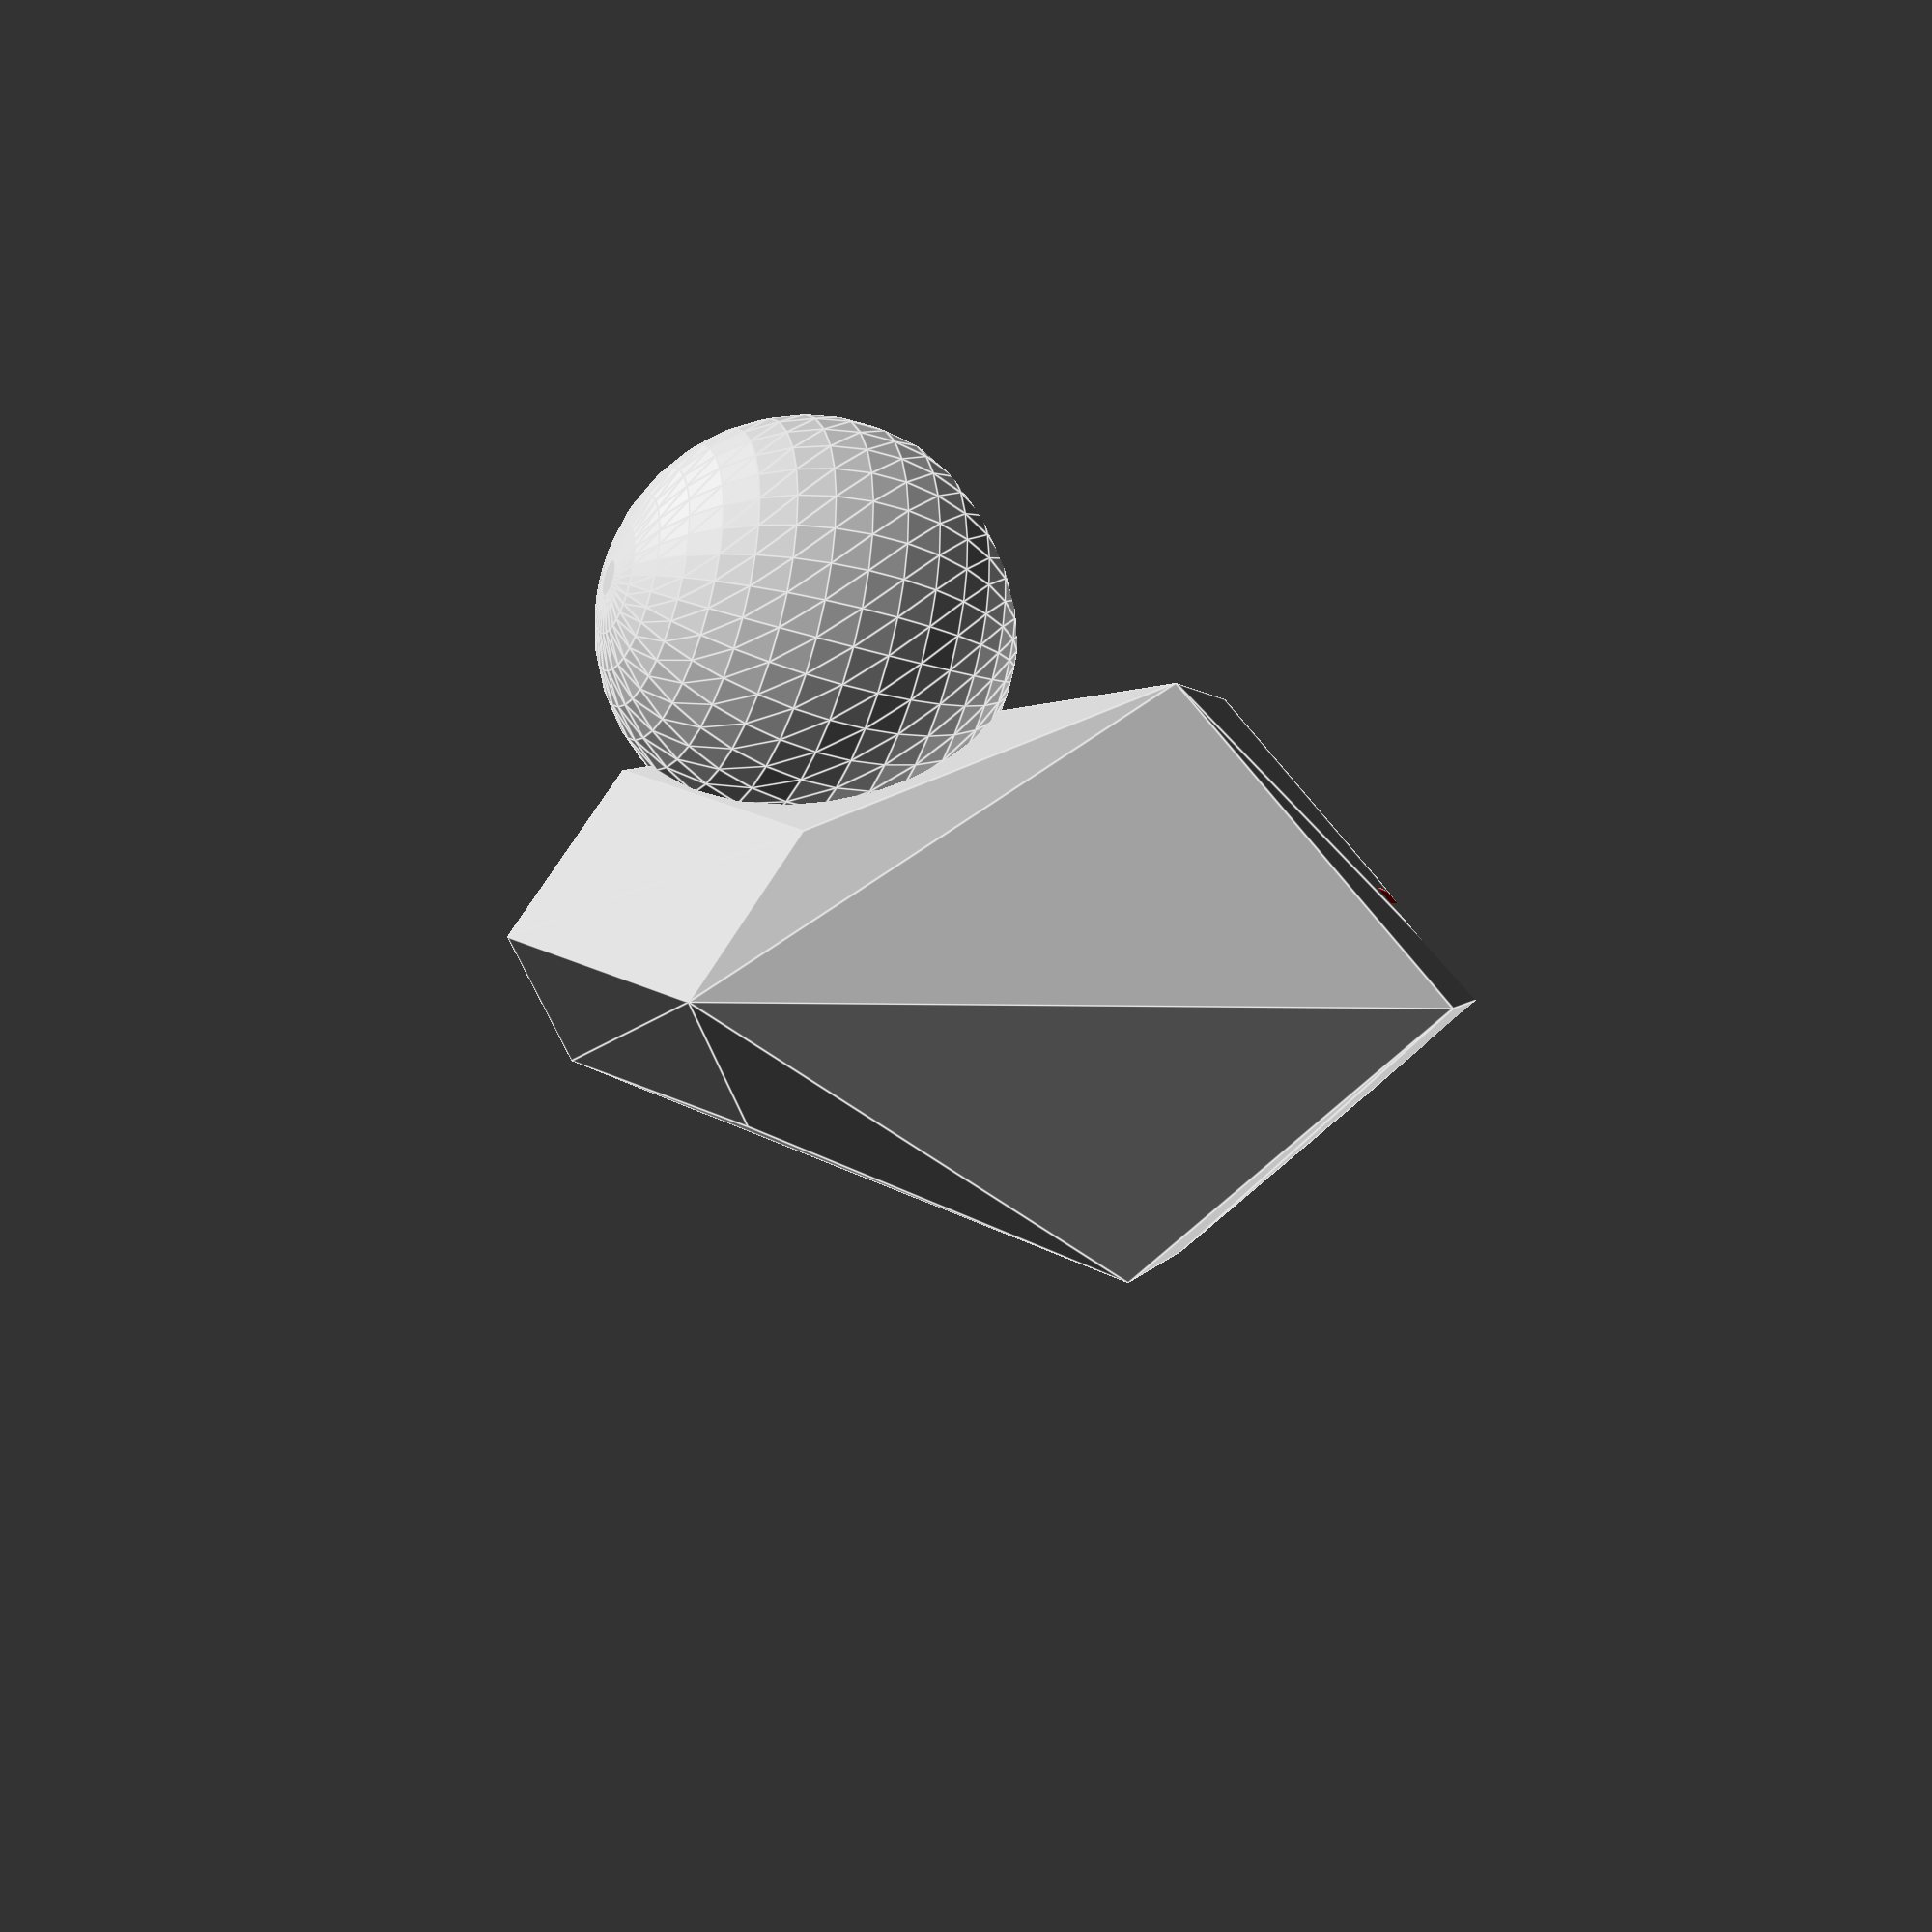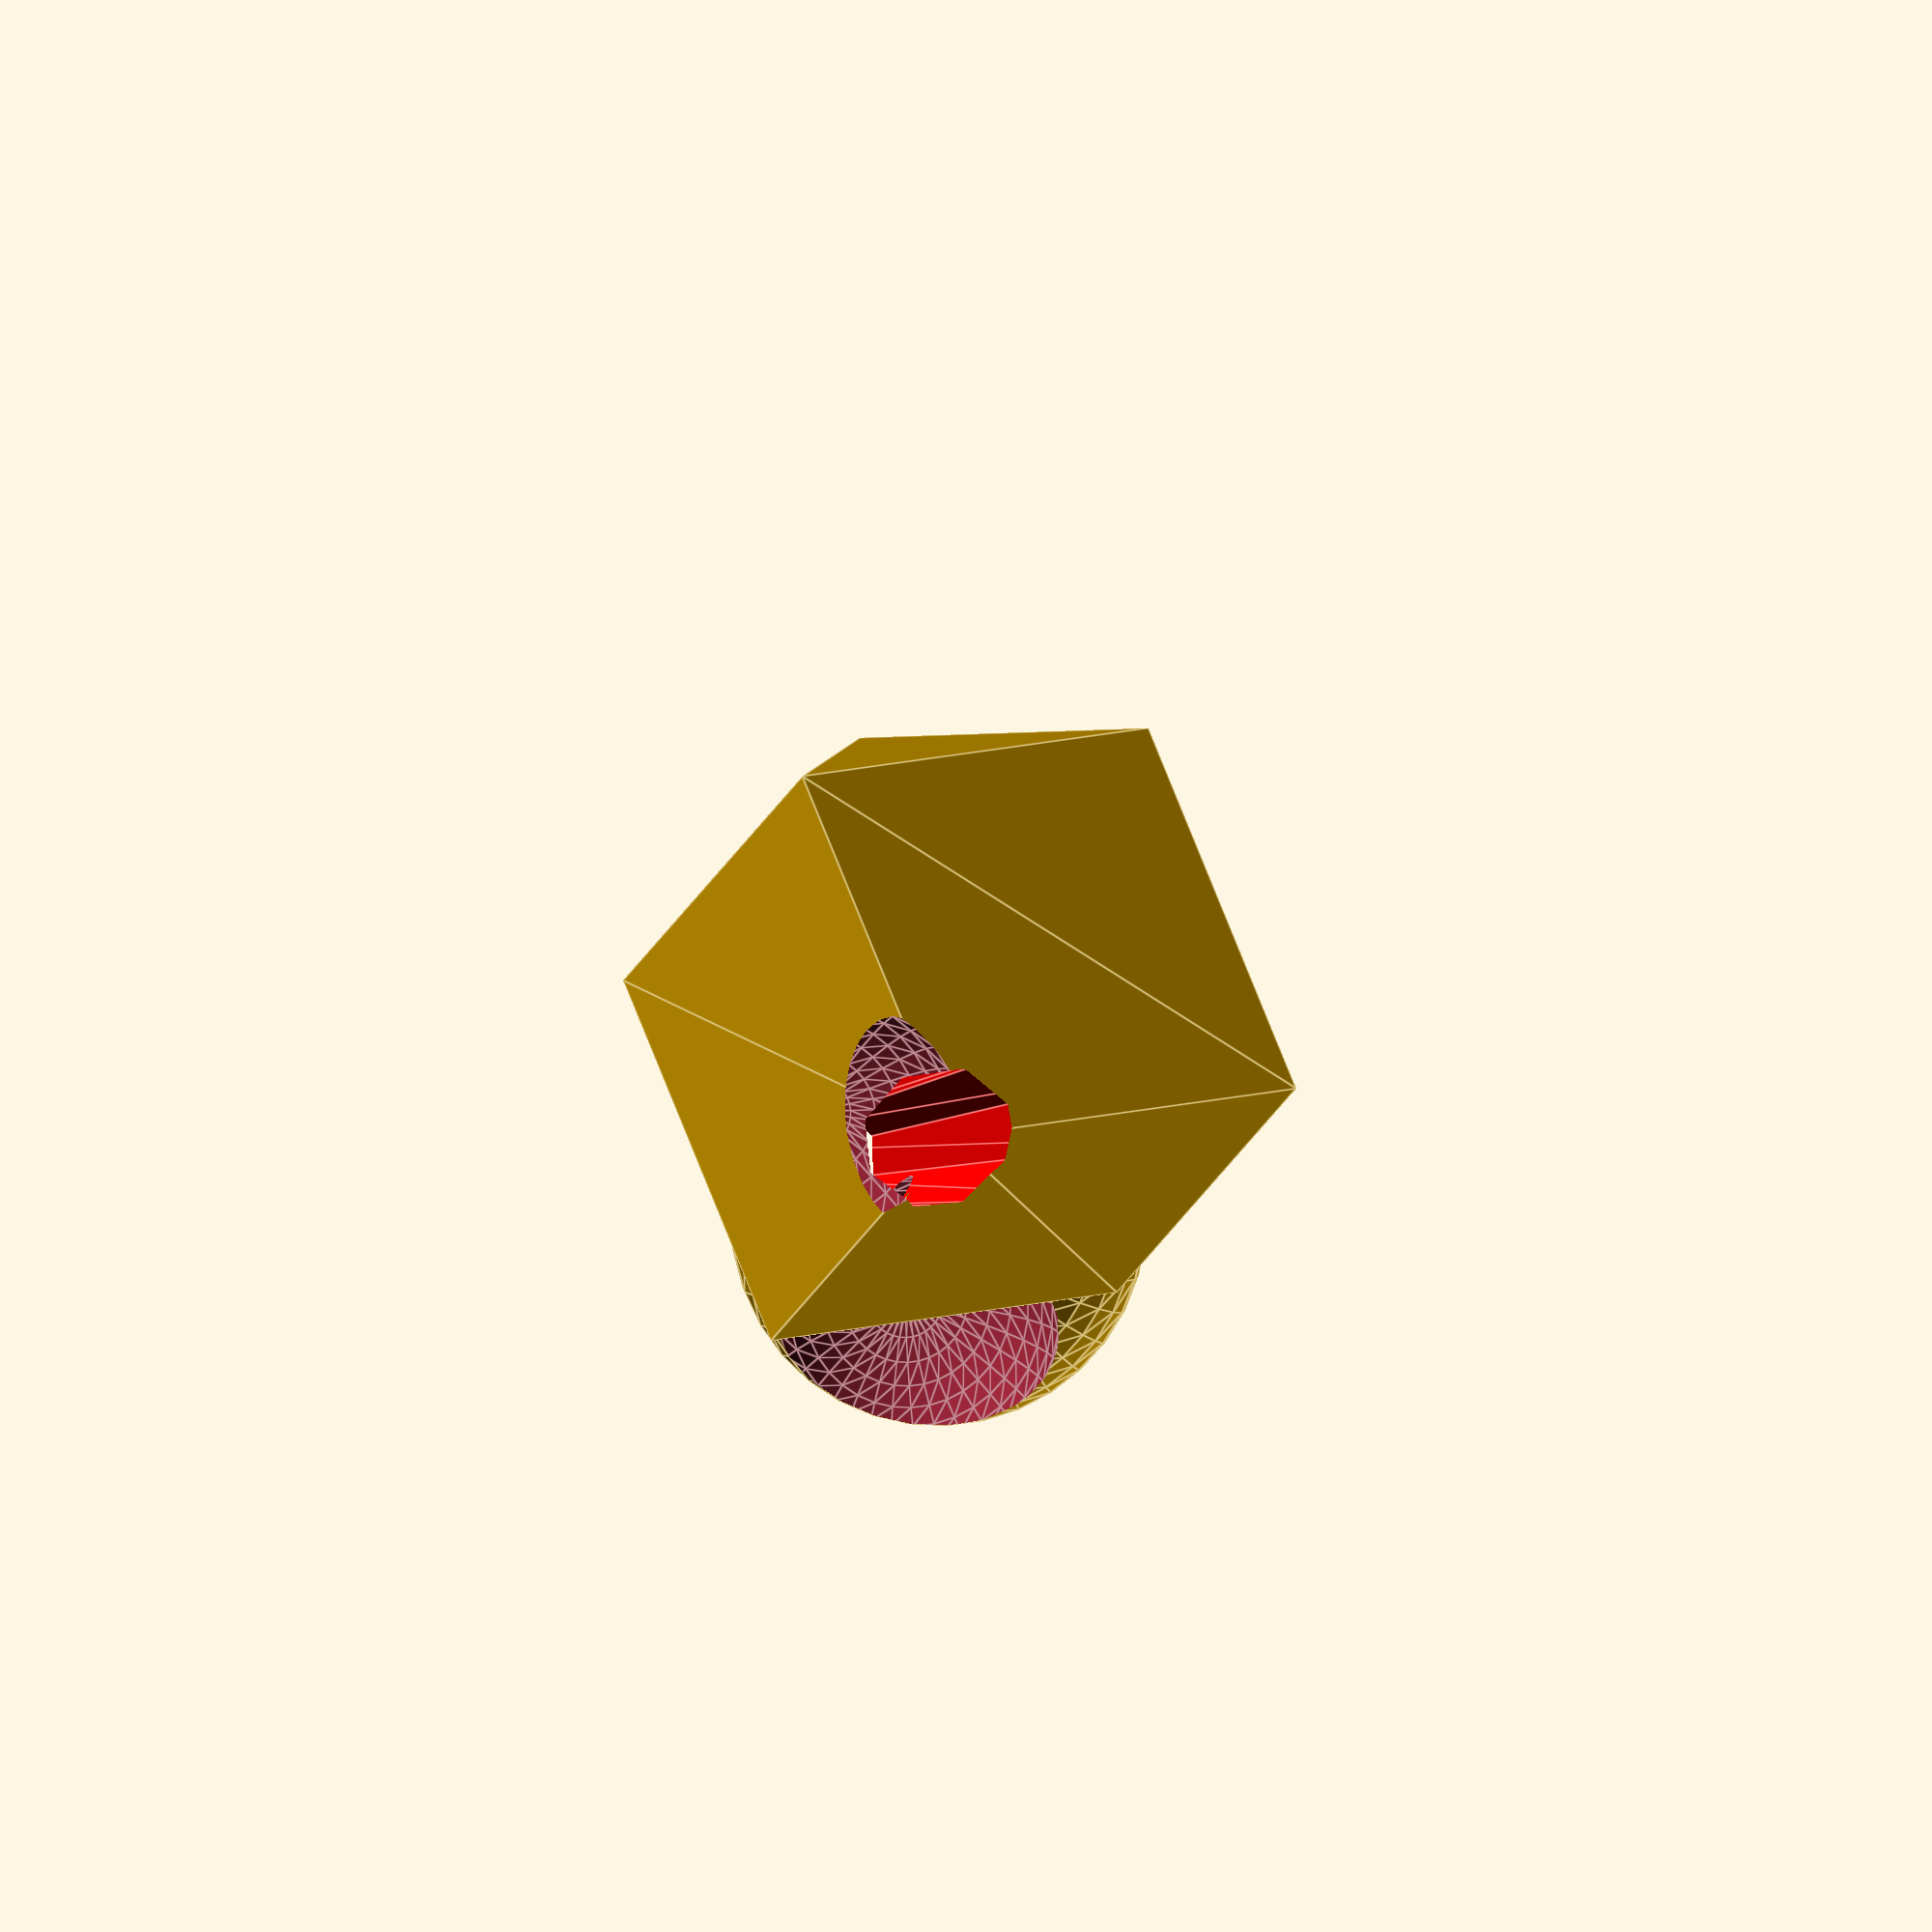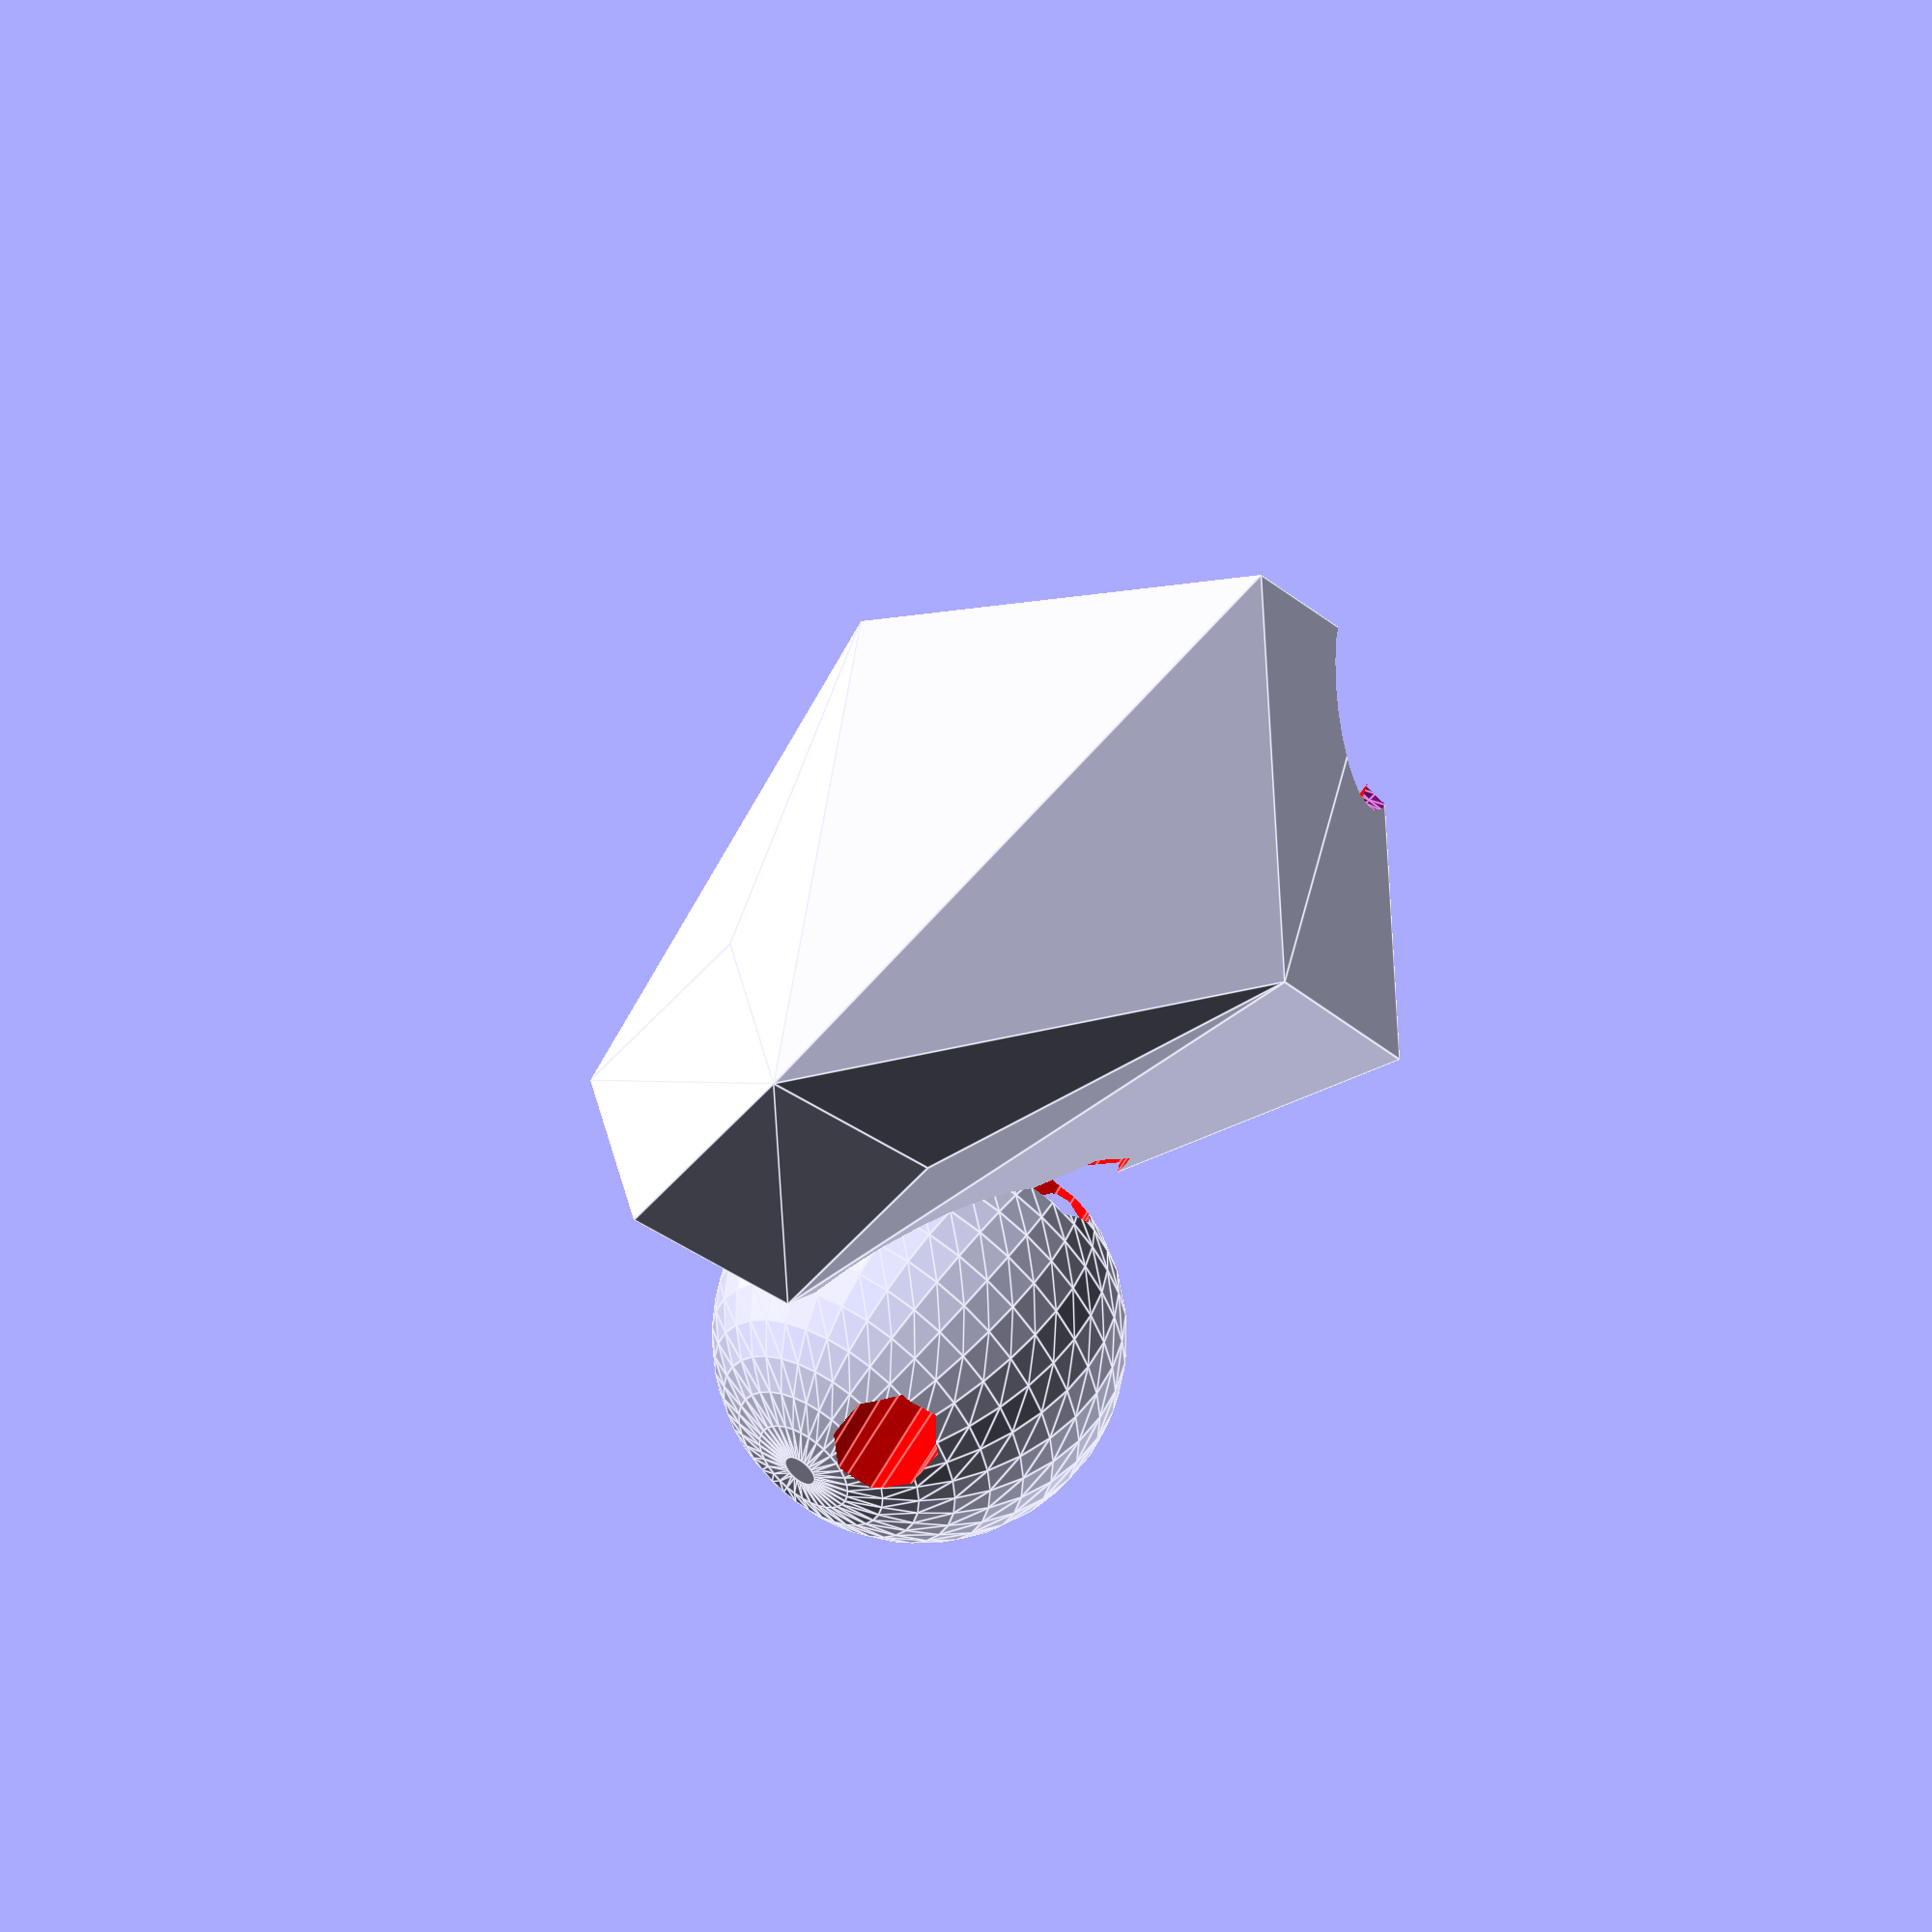
<openscad>
difference(){
difference(){
difference(){
union(){
rotate([ 45, -45, 45 ]){
hull(){
rotate(a = 45, v = [5, 5, 5]){
translate([ 5, 5, 5 ]){
translate([ 5, 5, 5 ]){
color("red"){
cube([ 5.100000e+00, 5.100000e+00, 5.100000e+00 ]);
}
}
}
}
cube([ 10, 10, 10 ]);
}
}
translate([ 5, 0, 20 ]){
sphere(d=10,  $fn = 35);
}
}
translate([ -6.586363e-01, 2.963968e+00, 5.045636e-01 ]){
sphere(d=7,  $fn = 35);
}
}
translate([ 6.844132e+00, 1.180651e+00, 1.708200e+01 ]){
sphere(d=7,  $fn = 35);
}
}
rotate([ 0, 10, 30 ]){
color("red"){
cylinder(d1=5, d2=2, h=70, center=true);
}
}
} 

</openscad>
<views>
elev=210.3 azim=135.9 roll=114.3 proj=p view=edges
elev=351.7 azim=102.1 roll=176.2 proj=o view=edges
elev=126.9 azim=261.3 roll=144.7 proj=o view=edges
</views>
